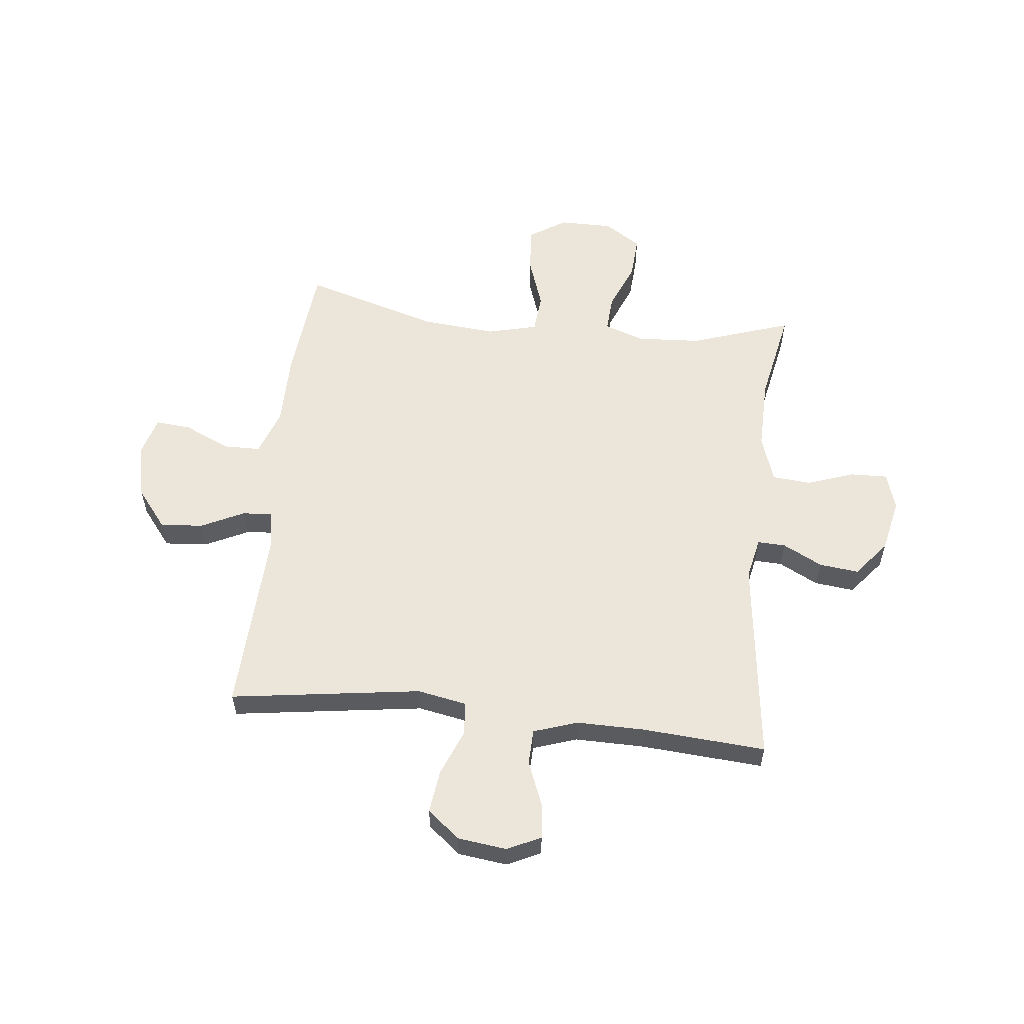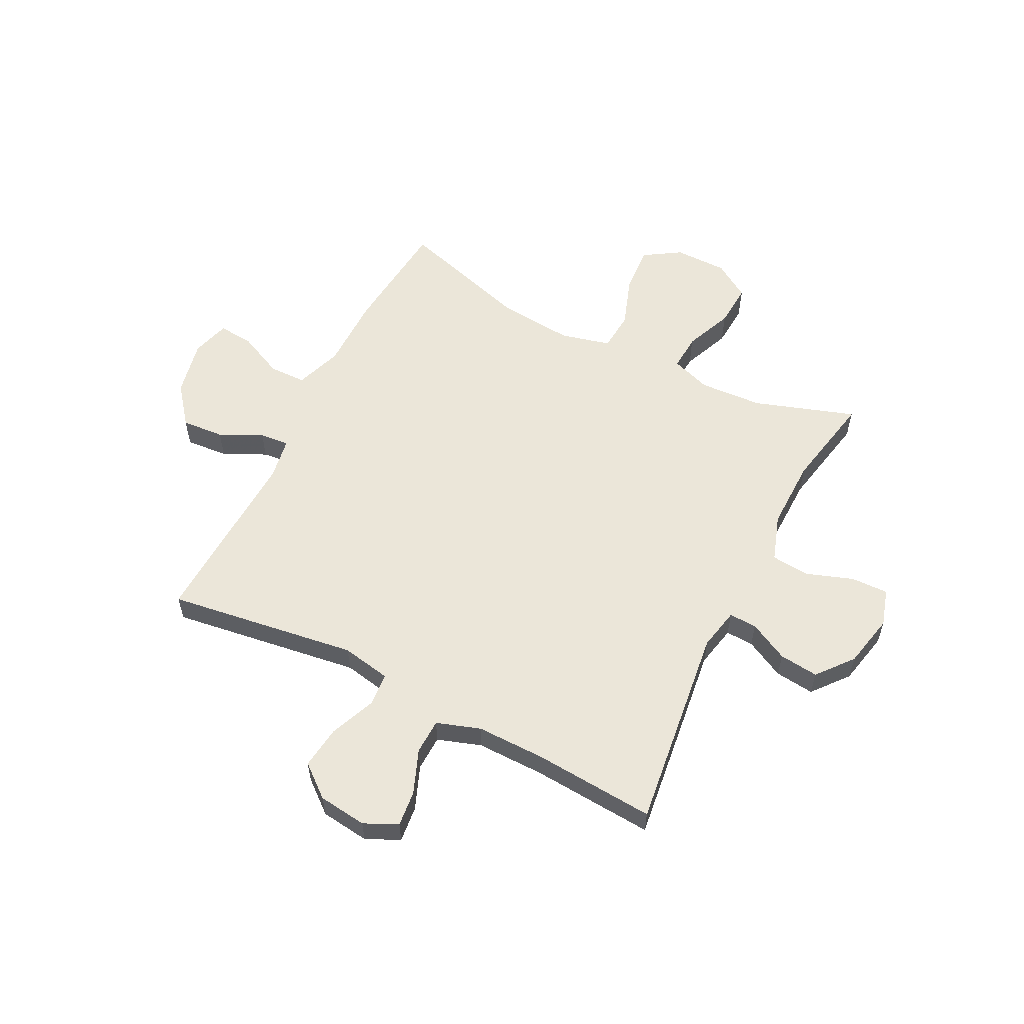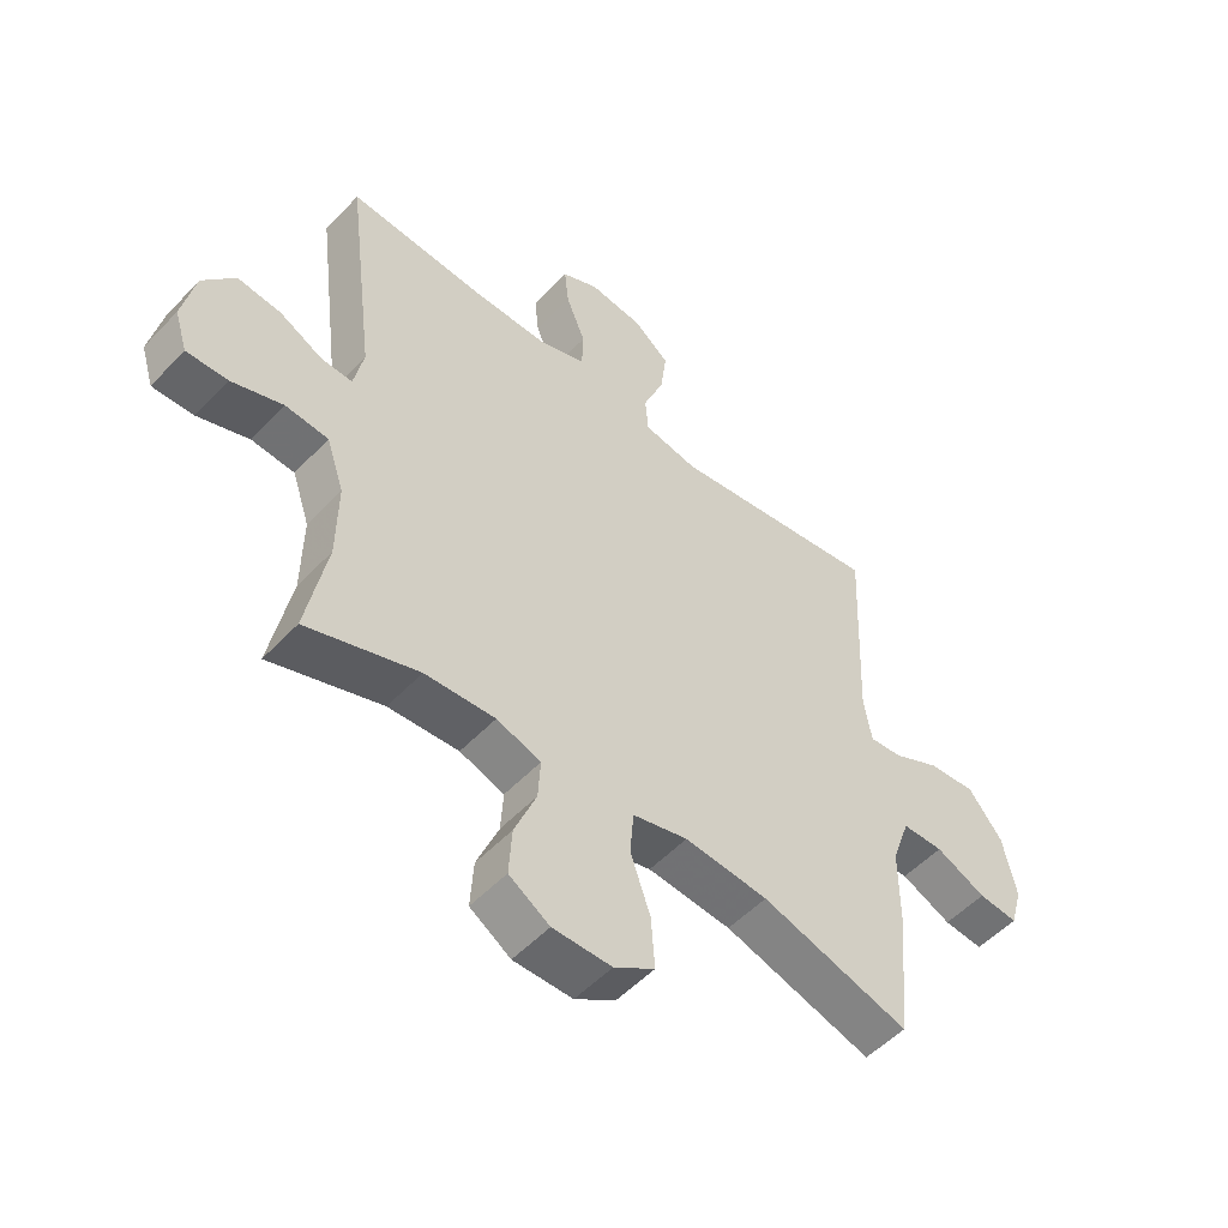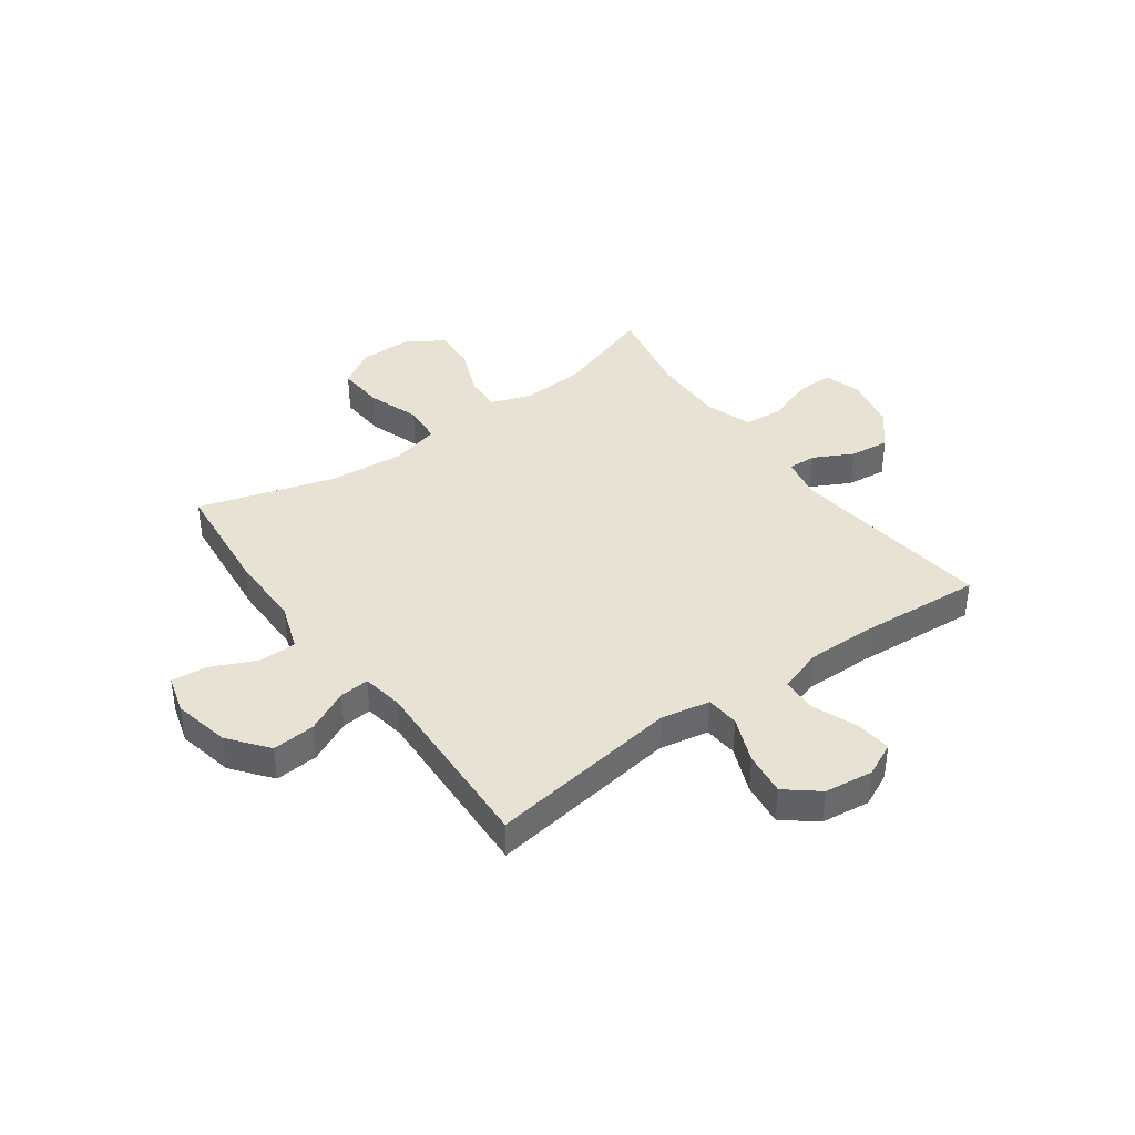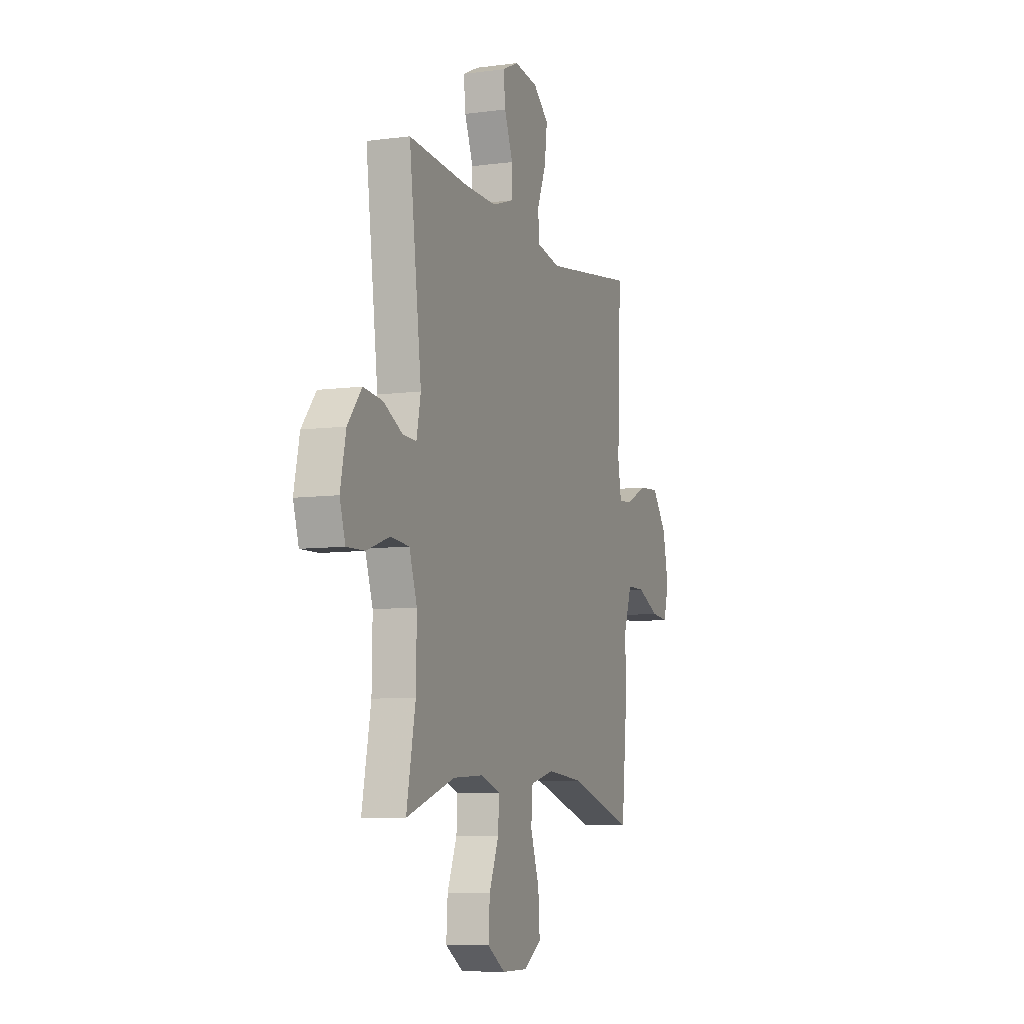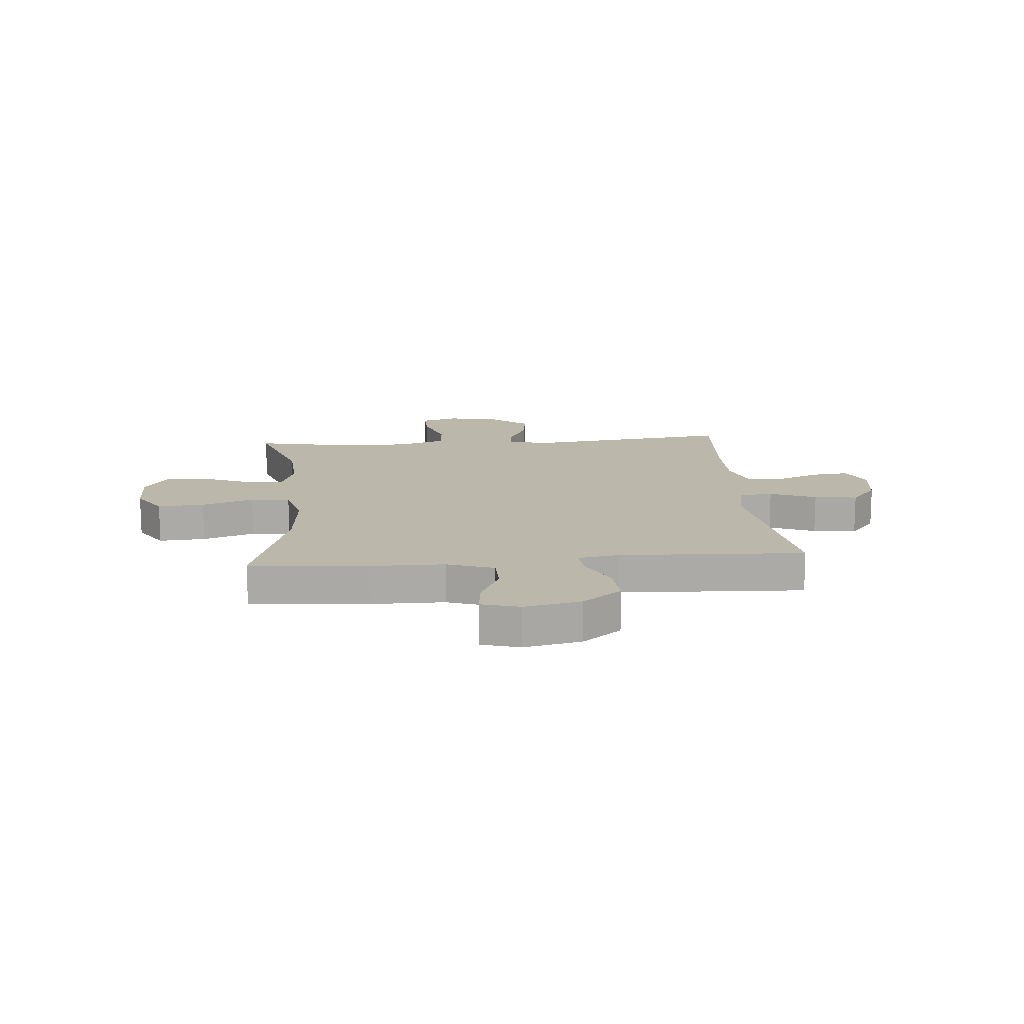
<metadata>
{"format":"obj","ext":"obj","renderer":"f3d","projection":"perspective","resolution":1024,"background":"white","views":[{"elev":57.1,"azim":6.3,"up":"+Y"},{"elev":57.3,"azim":26.9,"up":"+Y"},{"elev":-52.5,"azim":138.2,"up":"+Z"},{"elev":39.7,"azim":-35.8,"up":"+Y"},{"elev":-7.8,"azim":110.5,"up":"+Z"},{"elev":14.4,"azim":-94.7,"up":"+Y"}]}
</metadata>
<code>
v 0.5 0.07 0.5
v 0.453 0.07 0.125
v 0.469 0.07 0.048
v 0.52 0.07 0.05
v 0.592 0.07 0.087
v 0.664 0.07 0.095
v 0.717 0.07 0.03
v 0.738 0.07 -0.068
v 0.717 0.07 -0.136
v 0.649 0.07 -0.134
v 0.564 0.07 -0.104
v 0.493 0.07 -0.11
v 0.464 0.07 -0.196
v 0.466 0.07 -0.327
v 0.5 0.07 -0.5
v 0.316 0.07 -0.438
v 0.2 0.07 -0.431
v 0.127 0.07 -0.456
v 0.131 0.07 -0.523
v 0.167 0.07 -0.611
v 0.172 0.07 -0.69
v 0.105 0.07 -0.733
v 0.008 0.07 -0.733
v -0.059 0.07 -0.69
v -0.053 0.07 -0.605
v -0.02 0.07 -0.51
v -0.026 0.07 -0.438
v -0.117 0.07 -0.415
v -0.255 0.07 -0.427
v -0.5 0.07 -0.5
v -0.521 0.07 -0.285
v -0.521 0.07 -0.15
v -0.551 0.07 -0.064
v -0.619 0.07 -0.063
v -0.702 0.07 -0.101
v -0.767 0.07 -0.107
v -0.787 0.07 -0.037
v -0.765 0.07 0.066
v -0.709 0.07 0.137
v -0.631 0.07 0.131
v -0.553 0.07 0.093
v -0.499 0.07 0.088
v -0.486 0.07 0.163
v -0.5 0.07 0.5
v -0.152 0.07 0.45
v -0.062 0.07 0.467
v -0.057 0.07 0.528
v -0.091 0.07 0.612
v -0.101 0.07 0.691
v -0.042 0.07 0.739
v 0.047 0.07 0.75
v 0.108 0.07 0.721
v 0.101 0.07 0.655
v 0.069 0.07 0.575
v 0.071 0.07 0.51
v 0.151 0.07 0.483
v 0.275 0.07 0.484
v 0.5 0 0.5
v 0.453 0 0.125
v 0.469 0 0.048
v 0.52 0 0.05
v 0.592 0 0.087
v 0.664 0 0.095
v 0.717 0 0.03
v 0.738 0 -0.068
v 0.717 0 -0.136
v 0.649 0 -0.134
v 0.564 0 -0.104
v 0.493 0 -0.11
v 0.464 0 -0.196
v 0.466 0 -0.327
v 0.5 0 -0.5
v 0.316 0 -0.438
v 0.2 0 -0.431
v 0.127 0 -0.456
v 0.131 0 -0.523
v 0.167 0 -0.611
v 0.172 0 -0.69
v 0.105 0 -0.733
v 0.008 0 -0.733
v -0.059 0 -0.69
v -0.053 0 -0.605
v -0.02 0 -0.51
v -0.026 0 -0.438
v -0.117 0 -0.415
v -0.255 0 -0.427
v -0.5 0 -0.5
v -0.521 0 -0.285
v -0.521 0 -0.15
v -0.551 0 -0.064
v -0.619 0 -0.063
v -0.702 0 -0.101
v -0.767 0 -0.107
v -0.787 0 -0.037
v -0.765 0 0.066
v -0.709 0 0.137
v -0.631 0 0.131
v -0.553 0 0.093
v -0.499 0 0.088
v -0.486 0 0.163
v -0.5 0 0.5
v -0.152 0 0.45
v -0.062 0 0.467
v -0.057 0 0.528
v -0.091 0 0.612
v -0.101 0 0.691
v -0.042 0 0.739
v 0.047 0 0.75
v 0.108 0 0.721
v 0.101 0 0.655
v 0.069 0 0.575
v 0.071 0 0.51
v 0.151 0 0.483
v 0.275 0 0.484
f 52 53 54
f 51 52 54
f 50 51 54
f 49 50 54
f 48 49 54
f 47 48 54
f 46 47 54 55
f 43 44 45
f 42 43 45 46
f 39 40 41
f 38 39 41
f 37 38 41
f 36 37 41
f 35 36 41
f 34 35 41
f 33 34 41 42
f 46 55 56
f 42 46 56
f 33 42 56
f 32 33 56
f 24 25 26
f 23 24 26
f 22 23 26
f 21 22 26
f 20 21 26
f 19 20 26
f 18 19 26 27
f 17 18 27 28
f 14 15 16
f 13 14 16 17
f 12 13 17 28
f 9 10 11
f 8 9 11
f 7 8 11
f 6 7 11
f 5 6 11
f 4 5 11
f 3 4 11 12
f 12 28 29
f 3 12 29
f 2 3 29
f 32 56 57
f 31 32 57
f 30 31 57
f 29 30 57
f 2 29 57
f 1 2 57
f 111 110 109
f 111 109 108
f 111 108 107
f 111 107 106
f 111 106 105
f 111 105 104
f 112 111 104 103
f 102 101 100
f 103 102 100 99
f 98 97 96
f 98 96 95
f 98 95 94
f 98 94 93
f 98 93 92
f 98 92 91
f 99 98 91 90
f 113 112 103
f 113 103 99
f 113 99 90
f 113 90 89
f 83 82 81
f 83 81 80
f 83 80 79
f 83 79 78
f 83 78 77
f 83 77 76
f 84 83 76 75
f 85 84 75 74
f 73 72 71
f 74 73 71 70
f 85 74 70 69
f 68 67 66
f 68 66 65
f 68 65 64
f 68 64 63
f 68 63 62
f 68 62 61
f 69 68 61 60
f 86 85 69
f 86 69 60
f 86 60 59
f 114 113 89
f 114 89 88
f 114 88 87
f 114 87 86
f 114 86 59
f 114 59 58
f 1 58 59 2
f 2 59 60 3
f 3 60 61 4
f 4 61 62 5
f 5 62 63 6
f 6 63 64 7
f 7 64 65 8
f 8 65 66 9
f 9 66 67 10
f 10 67 68 11
f 11 68 69 12
f 12 69 70 13
f 13 70 71 14
f 14 71 72 15
f 15 72 73 16
f 16 73 74 17
f 17 74 75 18
f 18 75 76 19
f 19 76 77 20
f 20 77 78 21
f 21 78 79 22
f 22 79 80 23
f 23 80 81 24
f 24 81 82 25
f 25 82 83 26
f 26 83 84 27
f 27 84 85 28
f 28 85 86 29
f 29 86 87 30
f 30 87 88 31
f 31 88 89 32
f 32 89 90 33
f 33 90 91 34
f 34 91 92 35
f 35 92 93 36
f 36 93 94 37
f 37 94 95 38
f 38 95 96 39
f 39 96 97 40
f 40 97 98 41
f 41 98 99 42
f 42 99 100 43
f 43 100 101 44
f 44 101 102 45
f 45 102 103 46
f 46 103 104 47
f 47 104 105 48
f 48 105 106 49
f 49 106 107 50
f 50 107 108 51
f 51 108 109 52
f 52 109 110 53
f 53 110 111 54
f 54 111 112 55
f 55 112 113 56
f 56 113 114 57
f 57 114 58 1

</code>
